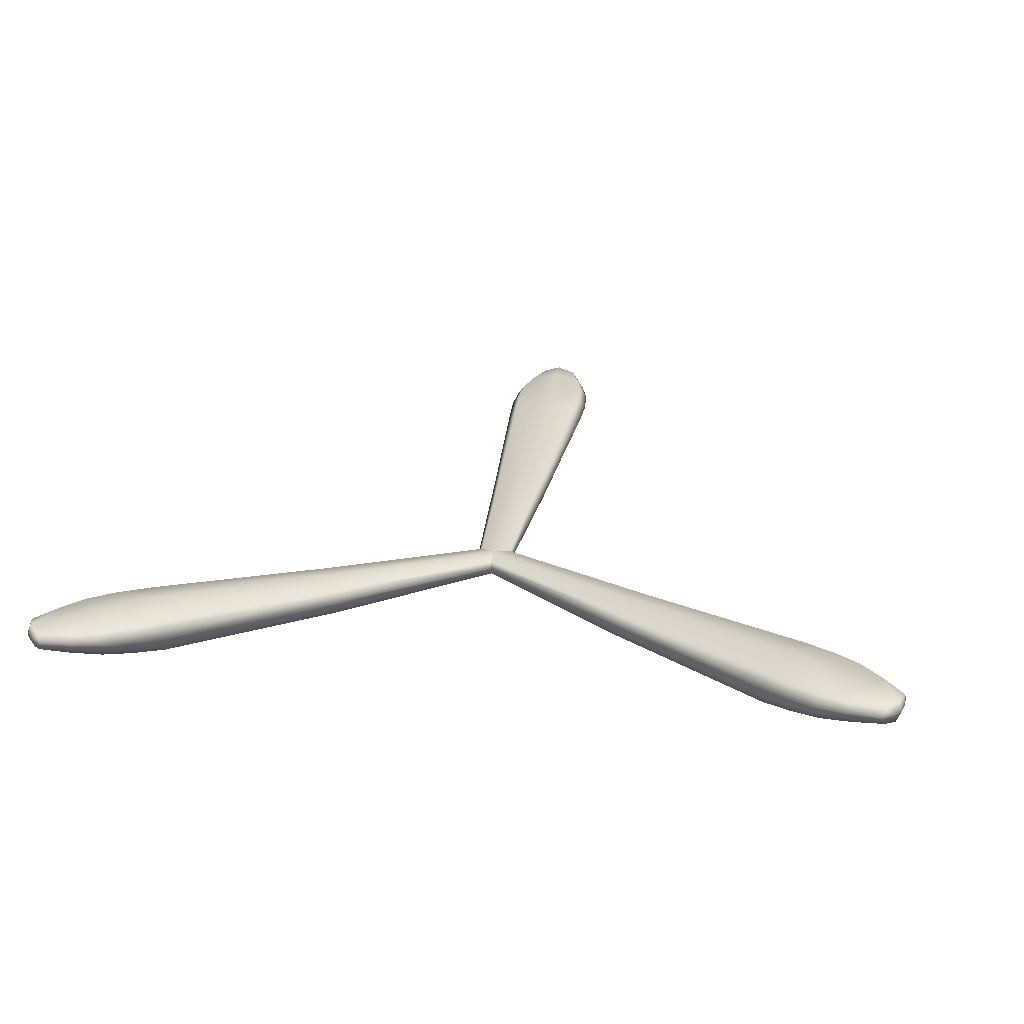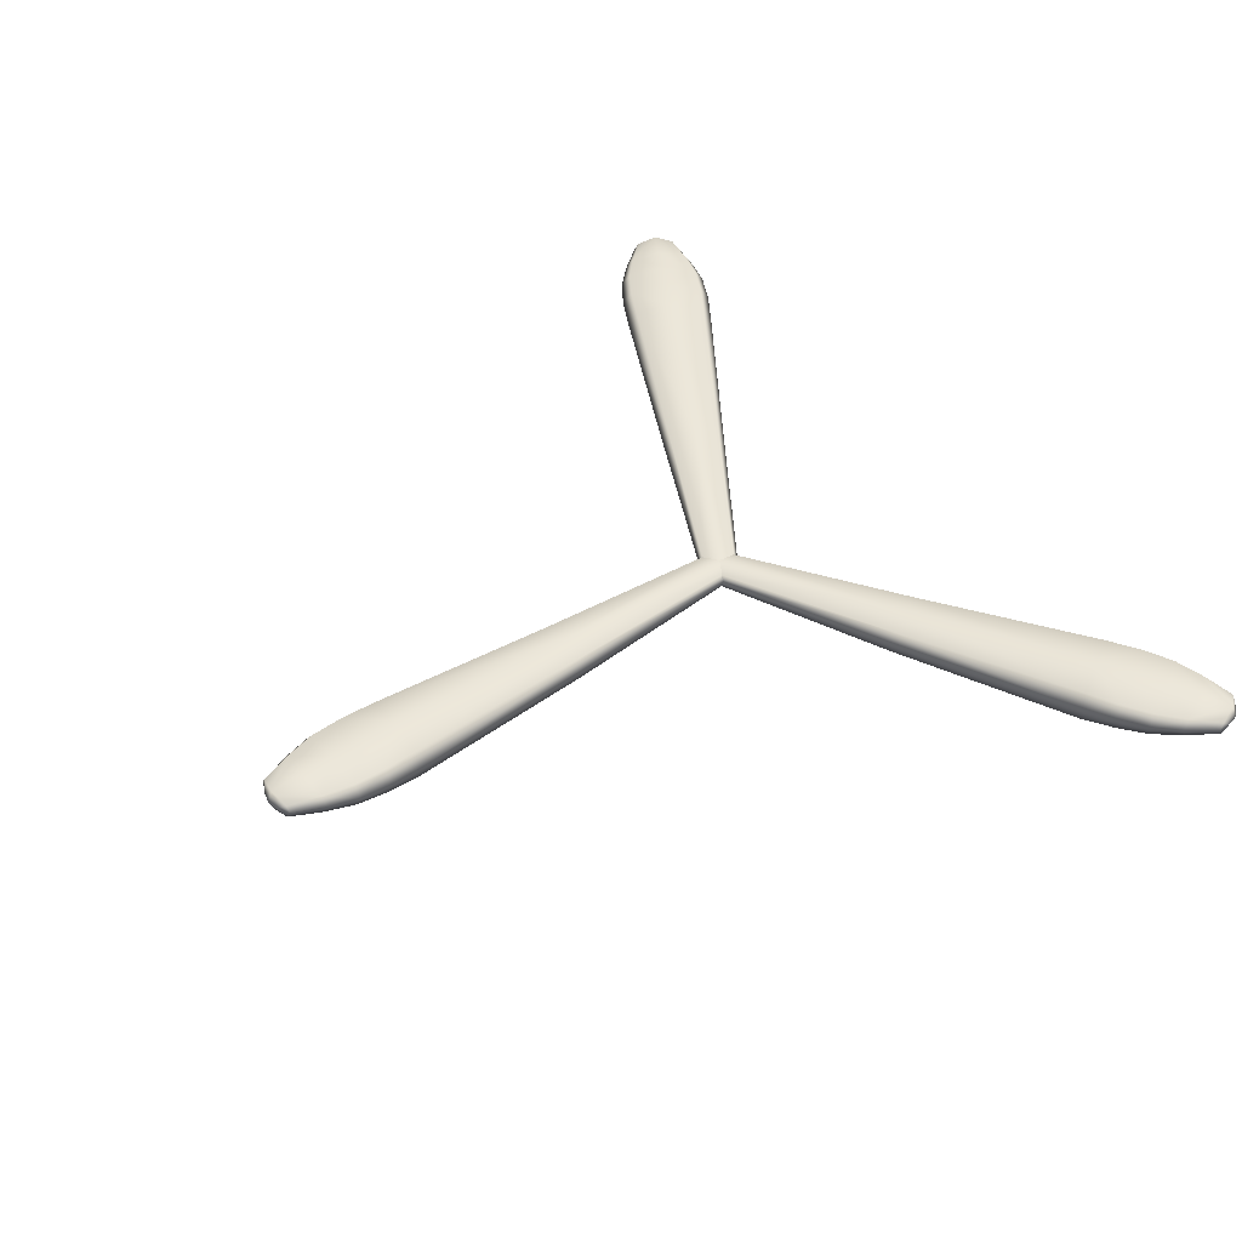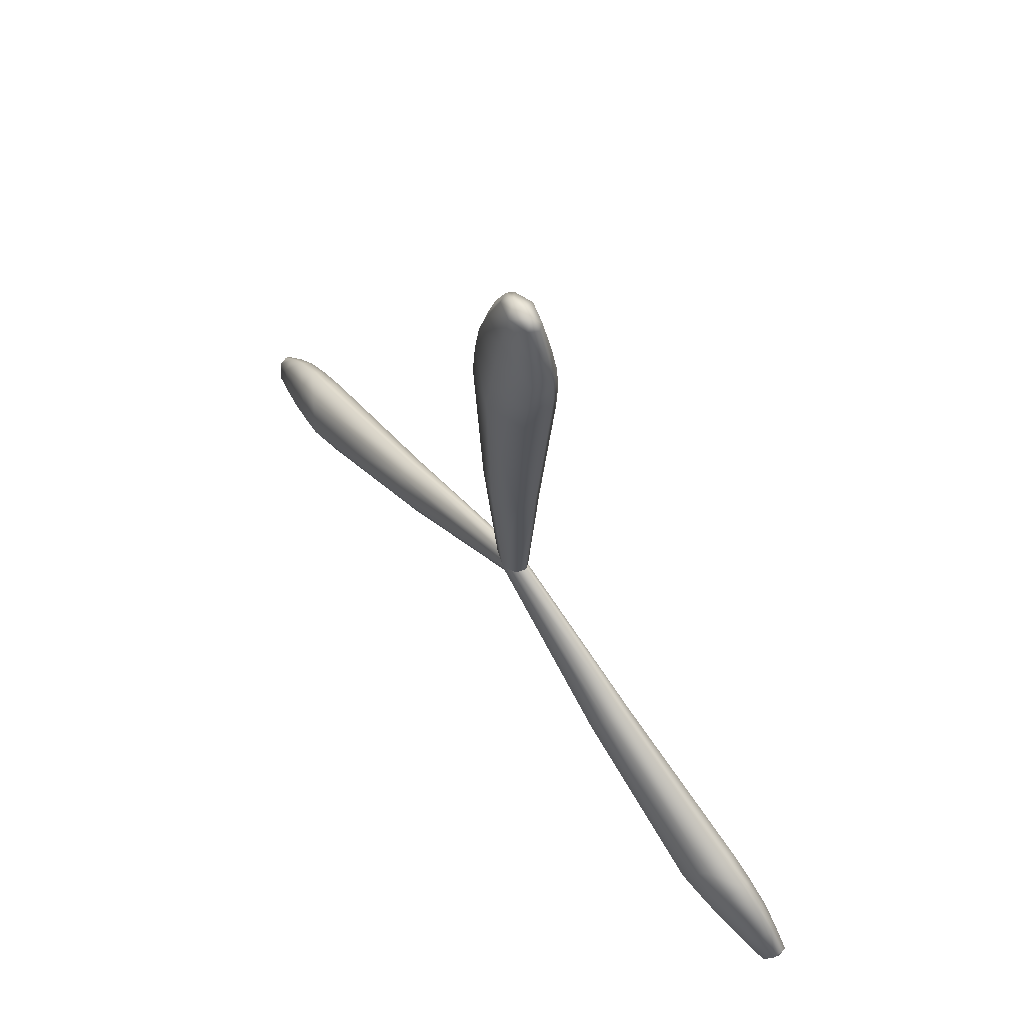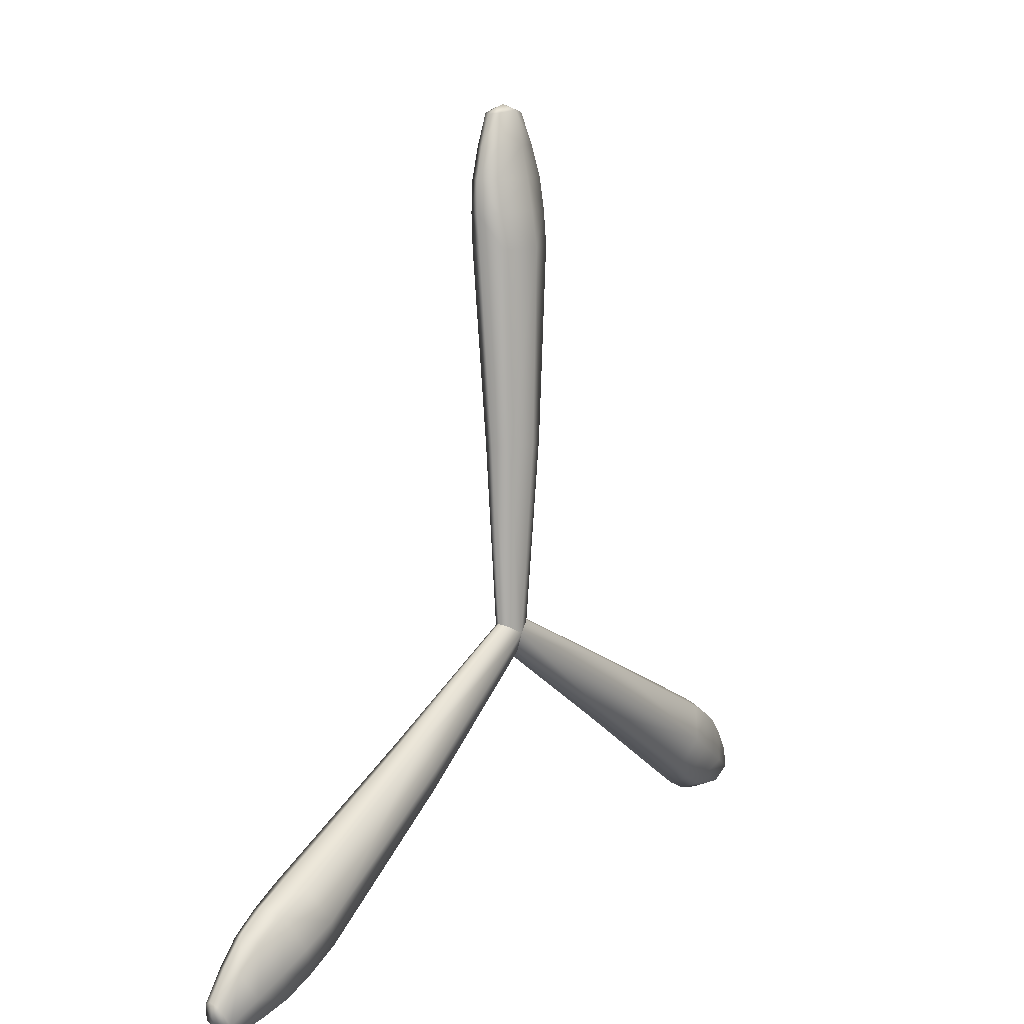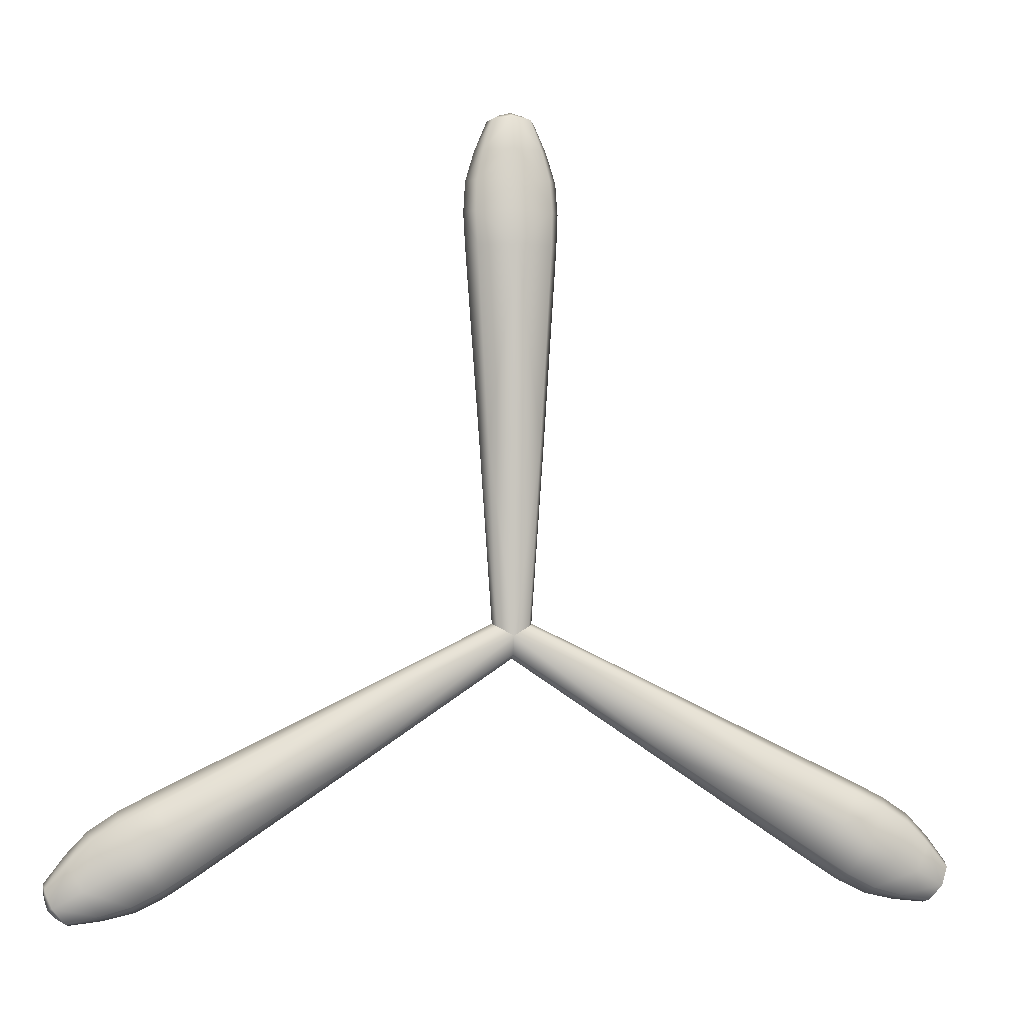
<metadata>
{"format":"obj","ext":"obj","renderer":"f3d","projection":"perspective","resolution":1024,"background":"white","views":[{"elev":27.0,"azim":-170.6,"up":"+Y"},{"elev":46.2,"azim":53.4,"up":"+Y"},{"elev":65.4,"azim":52.2,"up":"+Z"},{"elev":11.5,"azim":-56.3,"up":"+Z"},{"elev":-1.0,"azim":-10.6,"up":"+Z"}]}
</metadata>
<code>
g ENV_SY01_Downward_Chevron_Propeller_A
v 0.4768 0.02141 -0.2753
v -1.031e-05 1.031e-05 1.031e-05
v -0.02196 -0.00905 -0.03802
v 0.4394 0.004349 -0.3401
v 0.8962 0.04548 -0.5174
v -0.02736 -0.0259 -0.04742
v 0.9524 0.04872 -0.5499
v 0.4301 -0.02747 -0.3561
v -0.02196 -0.05099 -0.03802
v 0.4394 -0.07481 -0.3401
v -1.031e-05 -0.06614 1.031e-05
v 0.4768 -0.1034 -0.2753
v 0.9524 -0.1147 -0.5499
v 0.8995 -0.07724 -0.6414
v 0.8865 -0.01526 -0.664
v 0.8995 0.02638 -0.6414
v 0.9822 0.02732 -0.6936
v 1.039 0.04752 -0.5997
v 0.9832 -0.06626 -0.6942
v 1.04 -0.09983 -0.6002
v 1.117 -0.08481 -0.6446
v 0.9687 -0.01037 -0.717
v 1.05 -0.006158 -0.7572
v 1.063 0.02664 -0.7351
v 1.117 0.04484 -0.6448
v 1.129 0.04399 -0.6515
v 1.195 0.03902 -0.6898
v 1.063 -0.0552 -0.7351
v 1.193 -0.06614 -0.6888
v 1.151 0.02281 -0.7614
v 1.277 0.03119 -0.7374
v 1.241 0.01737 -0.7799
v 1.149 -0.0421 -0.7606
v 1.275 -0.04397 -0.7362
v 1.242 -0.02734 -0.7792
v 1.138 -0.002797 -0.778
v 1.233 0.000223 -0.7891
v 1.265 -0.002797 -0.7684
v 1.277 0.03119 -0.7374
v 1.242 -0.02734 -0.7792
v 1.288 -0.004414 -0.7439
v 1.275 -0.04397 -0.7362
v 0.4768 0.02141 -0.2753
v 0.02194 -0.00905 0.038
v -1.031e-05 1.031e-05 1.031e-05
v 0.5142 0.004349 -0.2105
v 0.02738 -0.0259 0.0474
v 1.005 0.02638 -0.4583
v 0.8962 0.04548 -0.5174
v 0.9524 0.04872 -0.5499
v 0.5235 -0.02747 -0.1945
v 0.02194 -0.05099 0.038
v 1.092 0.02732 -0.5038
v 1.039 0.04752 -0.5997
v 1.018 -0.01526 -0.4357
v 0.5142 -0.07481 -0.2105
v -1.031e-05 -0.06614 1.031e-05
v 0.4768 -0.1034 -0.2753
v 0.9524 -0.1147 -0.5499
v 1.005 -0.07724 -0.4583
v 1.105 -0.01037 -0.4804
v 1.181 -0.006158 -0.5307
v 1.168 0.02664 -0.5534
v 1.117 0.04484 -0.6448
v 1.235 0.02281 -0.6158
v 1.129 0.04399 -0.6515
v 1.195 0.03902 -0.6898
v 1.277 0.03119 -0.7374
v 1.296 0.01737 -0.6848
v 1.093 -0.06626 -0.5044
v 1.04 -0.09983 -0.6002
v 1.117 -0.08481 -0.6446
v 1.168 -0.0552 -0.5533
v 1.193 -0.06614 -0.6888
v 1.233 -0.0421 -0.615
v 1.275 -0.04397 -0.7362
v 1.296 -0.02734 -0.6864
v 1.243 -0.002797 -0.5969
v 1.3 0.000223 -0.6733
v 1.298 -0.002797 -0.7112
v 1.277 0.03119 -0.7374
v 1.296 -0.02734 -0.6864
v 1.288 -0.004414 -0.7439
v 1.275 -0.04397 -0.7362
v -0.4768 0.02141 -0.2753
v -1.031e-05 1.031e-05 1.031e-05
v -0.02196 -0.00905 0.038
v -0.5142 0.004349 -0.2105
v -0.02736 -0.0259 0.0474
v -1.005 0.02638 -0.4583
v -0.8962 0.04548 -0.5174
v -0.9524 0.04872 -0.5499
v -0.5234 -0.02747 -0.1945
v -0.02196 -0.05099 0.038
v -1.018 -0.01526 -0.4357
v -1.092 0.02732 -0.5038
v -1.039 0.04752 -0.5997
v -0.5142 -0.07481 -0.2105
v -1.031e-05 -0.06614 1.031e-05
v -0.4768 -0.1034 -0.2753
v -0.9524 -0.1147 -0.5499
v -1.005 -0.07724 -0.4583
v -1.105 -0.01037 -0.4804
v -1.181 -0.006158 -0.5307
v -1.168 0.02664 -0.5534
v -1.117 0.04484 -0.6448
v -1.235 0.02281 -0.6158
v -1.128 0.04399 -0.6515
v -1.195 0.03902 -0.6898
v -1.277 0.03119 -0.7374
v -1.296 0.01737 -0.6848
v -1.093 -0.06626 -0.5044
v -1.04 -0.09983 -0.6002
v -1.117 -0.08481 -0.6446
v -1.168 -0.0552 -0.5533
v -1.193 -0.06614 -0.6888
v -1.233 -0.0421 -0.615
v -1.275 -0.04397 -0.7362
v -1.296 -0.02734 -0.6864
v -1.243 -0.002797 -0.5969
v -1.3 0.000223 -0.6733
v -1.298 -0.002797 -0.7112
v -1.277 0.03119 -0.7374
v -1.296 -0.02734 -0.6864
v -1.288 -0.004414 -0.7439
v -1.275 -0.04397 -0.7362
v -0.4768 0.02141 -0.2753
v 0.02194 -0.00905 -0.03802
v -1.031e-05 1.031e-05 1.031e-05
v -0.4394 0.004349 -0.3401
v -0.8962 0.04548 -0.5174
v 0.02738 -0.0259 -0.04742
v -0.9524 0.04872 -0.5499
v -0.4302 -0.02747 -0.3561
v 0.02194 -0.05099 -0.03802
v -0.4394 -0.07481 -0.3401
v -1.031e-05 -0.06614 1.031e-05
v -0.4768 -0.1034 -0.2753
v -0.9524 -0.1147 -0.5499
v -0.8996 -0.07724 -0.6414
v -0.8865 -0.01526 -0.664
v -0.8995 0.02638 -0.6414
v -0.9822 0.02732 -0.6936
v -1.039 0.04752 -0.5997
v -0.9832 -0.06626 -0.6942
v -1.04 -0.09983 -0.6002
v -1.117 -0.08481 -0.6446
v -0.9687 -0.01037 -0.717
v -1.05 -0.006158 -0.7572
v -1.063 0.02664 -0.7351
v -1.117 0.04484 -0.6448
v -1.128 0.04399 -0.6515
v -1.195 0.03902 -0.6898
v -1.063 -0.0552 -0.7351
v -1.193 -0.06614 -0.6888
v -1.151 0.02281 -0.7614
v -1.277 0.03119 -0.7374
v -1.241 0.01737 -0.7799
v -1.149 -0.0421 -0.7606
v -1.275 -0.04397 -0.7362
v -1.242 -0.02734 -0.7792
v -1.138 -0.002797 -0.778
v -1.233 0.000223 -0.7891
v -1.265 -0.002797 -0.7684
v -1.277 0.03119 -0.7374
v -1.242 -0.02734 -0.7792
v -1.288 -0.004414 -0.7439
v -1.275 -0.04397 -0.7362
v -1.031e-05 0.02141 0.5505
v -1.031e-05 1.031e-05 1.031e-05
v 0.04389 -0.00905 1.031e-05
v 0.07481 0.004349 0.5505
v 0.05474 -0.0259 1.031e-05
v 0.1057 0.02638 1.1
v -1.031e-05 0.04548 1.035
v -1.031e-05 0.04872 1.1
v 0.09332 -0.02747 0.5505
v 0.04389 -0.05099 1.031e-05
v 0.1318 -0.01526 1.1
v 0.1096 0.02732 1.197
v -1.031e-05 0.04752 1.199
v 0.07481 -0.07481 0.5505
v -1.031e-05 -0.06614 1.031e-05
v -1.031e-05 -0.1034 0.5505
v -1.031e-05 -0.1147 1.1
v 0.1057 -0.07724 1.1
v 0.1366 -0.01037 1.197
v 0.1307 -0.006158 1.288
v 0.1049 0.02664 1.288
v -1.031e-05 0.04484 1.29
v 0.08404 0.02281 1.377
v -1.031e-05 0.04399 1.303
v -1.031e-05 0.03902 1.38
v -1.031e-05 0.03119 1.475
v 0.05491 0.01737 1.465
v 0.1096 -0.06626 1.199
v -1.031e-05 -0.09983 1.2
v -1.031e-05 -0.08481 1.289
v 0.1049 -0.0552 1.288
v -1.031e-05 -0.06614 1.378
v 0.08409 -0.0421 1.376
v -1.031e-05 -0.04397 1.472
v 0.05363 -0.02734 1.466
v 0.1045 -0.002797 1.375
v 0.06686 0.000223 1.462
v 0.033 -0.002797 1.48
v -1.031e-05 0.03119 1.475
v 0.05363 -0.02734 1.466
v -1.031e-05 -0.004414 1.488
v -1.031e-05 -0.04397 1.472
v -1.031e-05 0.02141 0.5505
v -0.04391 -0.00905 1.031e-05
v -1.031e-05 1.031e-05 1.031e-05
v -0.07483 0.004349 0.5505
v -0.05471 -0.0259 1.031e-05
v -0.1057 0.02638 1.1
v -1.031e-05 0.04548 1.035
v -1.031e-05 0.04872 1.1
v -0.0933 -0.02747 0.5505
v -0.04387 -0.05099 1.031e-05
v -0.1095 0.02732 1.197
v -1.031e-05 0.04752 1.199
v -0.1318 -0.01526 1.1
v -0.07483 -0.07481 0.5505
v -1.031e-05 -0.06614 1.031e-05
v -1.031e-05 -0.1034 0.5505
v -1.031e-05 -0.1147 1.1
v -0.1057 -0.07724 1.1
v -0.1366 -0.01037 1.197
v -0.1307 -0.006158 1.288
v -0.105 0.02664 1.288
v -1.031e-05 0.04484 1.29
v -0.08406 0.02281 1.377
v -1.031e-05 0.04399 1.303
v -1.031e-05 0.03902 1.38
v -1.031e-05 0.03119 1.475
v -0.05493 0.01737 1.465
v -0.1096 -0.06626 1.199
v -1.031e-05 -0.09983 1.2
v -1.031e-05 -0.08481 1.289
v -0.105 -0.0552 1.288
v -1.031e-05 -0.06614 1.378
v -0.08406 -0.0421 1.376
v -1.031e-05 -0.04397 1.472
v -0.05361 -0.02734 1.466
v -0.1045 -0.002797 1.375
v -0.06688 0.000223 1.462
v -0.03302 -0.002797 1.48
v -1.031e-05 0.03119 1.475
v -0.05361 -0.02734 1.466
v -1.031e-05 -0.004414 1.488
v -1.031e-05 -0.04397 1.472
g ENV_SY01_Downward_Chevron_Propeller_A_0
f 3 2 1
f 4 3 1
f 4 1 5
f 6 3 4
f 4 5 7
f 8 6 4
f 9 6 8
f 10 9 8
f 9 10 11
f 10 12 11
f 13 12 10
f 14 10 8
f 14 13 10
f 15 8 4
f 15 14 8
f 7 16 4
f 16 15 4
f 16 7 17
f 16 17 15
f 7 18 17
f 14 19 13
f 19 20 13
f 21 20 19
f 15 22 14
f 17 22 15
f 22 19 14
f 22 17 23
f 22 23 19
f 17 18 24
f 17 24 23
f 18 25 24
f 24 25 26
f 24 26 27
f 28 21 19
f 23 28 19
f 29 21 28
f 27 30 24
f 23 24 30
f 30 27 31
f 32 30 31
f 33 29 28
f 33 28 23
f 34 29 33
f 35 34 33
f 36 33 23
f 35 33 36
f 36 23 30
f 37 35 36
f 37 36 30
f 32 37 30
f 38 37 32
f 38 32 39
f 38 40 37
f 41 38 39
f 42 40 38
f 41 42 38
f 45 44 43
f 44 46 43
f 44 47 46
f 43 46 48
f 49 43 48
f 48 50 49
f 47 51 46
f 47 52 51
f 50 48 53
f 54 50 53
f 55 48 46
f 51 55 46
f 53 48 55
f 52 56 51
f 56 52 57
f 58 56 57
f 58 59 56
f 56 60 51
f 60 55 51
f 59 60 56
f 61 55 60
f 61 53 55
f 53 61 62
f 54 53 63
f 63 53 62
f 64 54 63
f 64 63 65
f 63 62 65
f 66 64 65
f 65 67 66
f 67 65 68
f 65 69 68
f 70 60 59
f 70 61 60
f 62 61 70
f 71 70 59
f 71 72 70
f 72 73 70
f 73 62 70
f 72 74 73
f 74 75 73
f 73 75 62
f 74 76 75
f 76 77 75
f 75 78 62
f 75 77 78
f 62 78 65
f 77 79 78
f 78 79 65
f 79 69 65
f 79 80 69
f 69 80 81
f 82 80 79
f 80 83 81
f 82 84 80
f 84 83 80
f 87 86 85
f 88 87 85
f 89 87 88
f 90 88 85
f 90 85 91
f 91 92 90
f 93 89 88
f 94 89 93
f 90 95 88
f 95 93 88
f 90 92 96
f 90 96 95
f 92 97 96
f 98 94 93
f 94 98 99
f 98 100 99
f 101 100 98
f 102 98 93
f 95 102 93
f 102 101 98
f 95 103 102
f 96 103 95
f 103 96 104
f 96 97 105
f 96 105 104
f 97 106 105
f 107 105 106
f 104 105 107
f 107 106 108
f 108 109 107
f 107 109 110
f 111 107 110
f 102 112 101
f 103 112 102
f 103 104 112
f 112 113 101
f 114 113 112
f 115 114 112
f 104 115 112
f 116 114 115
f 117 116 115
f 117 115 104
f 118 116 117
f 119 118 117
f 120 117 104
f 119 117 120
f 120 104 107
f 121 119 120
f 121 120 107
f 111 121 107
f 122 121 111
f 122 111 123
f 122 124 121
f 125 122 123
f 126 124 122
f 125 126 122
f 129 128 127
f 128 130 127
f 131 127 130
f 128 132 130
f 133 131 130
f 132 134 130
f 132 135 134
f 135 136 134
f 136 135 137
f 138 136 137
f 138 139 136
f 136 140 134
f 139 140 136
f 134 141 130
f 140 141 134
f 130 142 133
f 141 142 130
f 133 142 143
f 143 142 141
f 144 133 143
f 145 140 139
f 146 145 139
f 146 147 145
f 148 141 140
f 148 143 141
f 145 148 140
f 143 148 149
f 149 148 145
f 144 143 150
f 150 143 149
f 151 144 150
f 152 151 150
f 153 152 150
f 147 154 145
f 154 149 145
f 147 155 154
f 150 156 153
f 150 149 156
f 153 156 157
f 156 158 157
f 155 159 154
f 154 159 149
f 155 160 159
f 160 161 159
f 159 162 149
f 159 161 162
f 149 162 156
f 161 163 162
f 162 163 156
f 163 158 156
f 163 164 158
f 158 164 165
f 166 164 163
f 164 167 165
f 166 168 164
f 168 167 164
f 171 170 169
f 172 171 169
f 173 171 172
f 174 172 169
f 169 175 174
f 175 176 174
f 177 173 172
f 178 173 177
f 174 179 172
f 179 177 172
f 174 176 180
f 174 180 179
f 176 181 180
f 182 178 177
f 178 182 183
f 182 184 183
f 185 184 182
f 186 182 177
f 179 186 177
f 186 185 182
f 179 187 186
f 180 187 179
f 187 180 188
f 180 181 189
f 180 189 188
f 181 190 189
f 191 189 190
f 188 189 191
f 190 192 191
f 192 193 191
f 191 193 194
f 195 191 194
f 186 196 185
f 187 196 186
f 187 188 196
f 196 197 185
f 198 197 196
f 199 198 196
f 188 199 196
f 200 198 199
f 201 200 199
f 201 199 188
f 202 200 201
f 203 202 201
f 204 201 188
f 203 201 204
f 204 188 191
f 205 203 204
f 205 204 191
f 195 205 191
f 206 205 195
f 206 195 207
f 206 208 205
f 209 206 207
f 210 208 206
f 209 210 206
f 213 212 211
f 212 214 211
f 212 215 214
f 211 214 216
f 216 217 211
f 216 218 217
f 215 219 214
f 215 220 219
f 218 216 221
f 222 218 221
f 223 216 214
f 219 223 214
f 221 216 223
f 220 224 219
f 224 220 225
f 226 224 225
f 226 227 224
f 224 228 219
f 228 223 219
f 227 228 224
f 229 223 228
f 229 221 223
f 221 229 230
f 222 221 231
f 231 221 230
f 232 222 231
f 232 231 233
f 231 230 233
f 233 234 232
f 233 235 234
f 235 233 236
f 233 237 236
f 238 228 227
f 238 229 228
f 230 229 238
f 239 238 227
f 239 240 238
f 240 241 238
f 241 230 238
f 240 242 241
f 242 243 241
f 241 243 230
f 242 244 243
f 244 245 243
f 243 246 230
f 243 245 246
f 230 246 233
f 245 247 246
f 246 247 233
f 247 237 233
f 247 248 237
f 237 248 249
f 250 248 247
f 248 251 249
f 250 252 248
f 252 251 248

</code>
